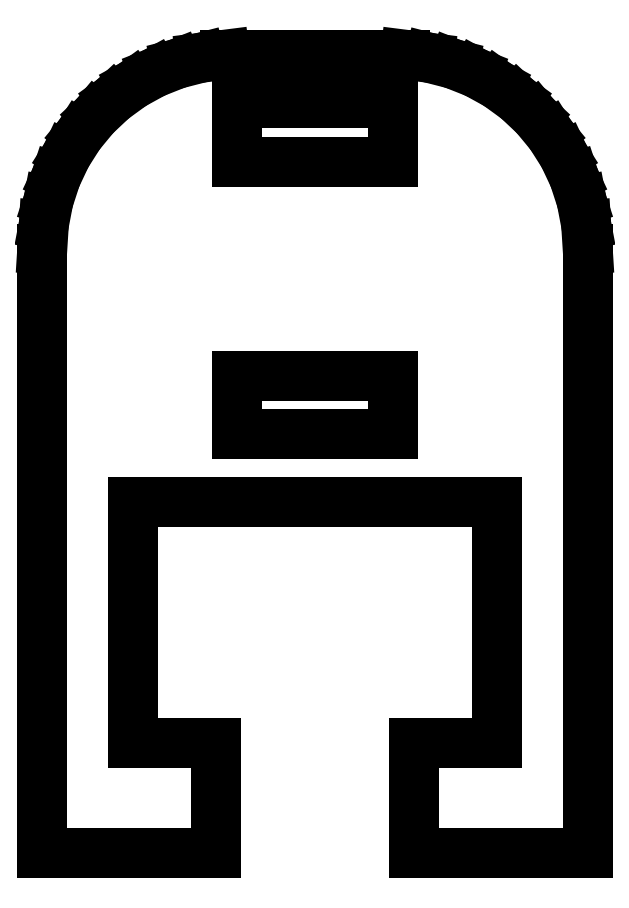
<metadata>
{"format":"dxf","ext":"dxf","renderer":"ezdxf+matplotlib","layout":"modelspace","background":"white","min_lineweight":24,"dpi":150}
</metadata>
<code>
0
SECTION
2
ENTITIES
0
LINE
8
0
10
-2.531
20
2.83
11
-4.679
21
2.83
0
LINE
8
0
10
-4.679
20
2.83
11
-4.679
21
9
0
LINE
8
0
10
-4.679
20
9
11
4.679
21
9
0
LINE
8
0
10
4.679
20
9
11
4.679
21
2.83
0
LINE
8
0
10
4.679
20
2.83
11
2.531
21
2.83
0
LINE
8
0
10
2.531
20
2.83
11
2.531
21
0
0
LINE
8
0
10
2.531
20
0
11
7
21
0
0
LINE
8
0
10
7
20
0
11
7
21
15.5
0
LINE
8
0
10
7
20
15.5
11
6.961
21
16.13
0
LINE
8
0
10
6.961
20
16.13
11
6.843
21
16.74
0
LINE
8
0
10
6.843
20
16.74
11
6.649
21
17.34
0
LINE
8
0
10
6.649
20
17.34
11
6.382
21
17.91
0
LINE
8
0
10
6.382
20
17.91
11
6.045
21
18.44
0
LINE
8
0
10
6.045
20
18.44
11
5.645
21
18.92
0
LINE
8
0
10
5.645
20
18.92
11
5.187
21
19.35
0
LINE
8
0
10
5.187
20
19.35
11
4.679
21
19.72
0
LINE
8
0
10
4.679
20
19.72
11
4.129
21
20.02
0
LINE
8
0
10
4.129
20
20.02
11
3.545
21
20.26
0
LINE
8
0
10
3.545
20
20.26
11
2.937
21
20.41
0
LINE
8
0
10
2.937
20
20.41
11
2.314
21
20.49
0
LINE
8
0
10
2.314
20
20.49
11
-2.314
21
20.49
0
LINE
8
0
10
-2.314
20
20.49
11
-2.937
21
20.41
0
LINE
8
0
10
-2.937
20
20.41
11
-3.545
21
20.26
0
LINE
8
0
10
-3.545
20
20.26
11
-4.129
21
20.02
0
LINE
8
0
10
-4.129
20
20.02
11
-4.679
21
19.72
0
LINE
8
0
10
-4.679
20
19.72
11
-5.187
21
19.35
0
LINE
8
0
10
-5.187
20
19.35
11
-5.645
21
18.92
0
LINE
8
0
10
-5.645
20
18.92
11
-6.045
21
18.44
0
LINE
8
0
10
-6.045
20
18.44
11
-6.382
21
17.91
0
LINE
8
0
10
-6.382
20
17.91
11
-6.649
21
17.34
0
LINE
8
0
10
-6.649
20
17.34
11
-6.843
21
16.74
0
LINE
8
0
10
-6.843
20
16.74
11
-6.961
21
16.13
0
LINE
8
0
10
-6.961
20
16.13
11
-7
21
15.5
0
LINE
8
0
10
-7
20
15.5
11
-7
21
0
0
LINE
8
0
10
-7
20
0
11
-2.531
21
0
0
LINE
8
0
10
-2.531
20
0
11
-2.531
21
2.83
0
LINE
8
0
10
-2
20
17.75
11
-2
21
19.25
0
LINE
8
0
10
-2
20
19.25
11
2
21
19.25
0
LINE
8
0
10
2
20
19.25
11
2
21
17.75
0
LINE
8
0
10
2
20
17.75
11
-2
21
17.75
0
LINE
8
0
10
-2
20
10.75
11
-2
21
12.25
0
LINE
8
0
10
-2
20
12.25
11
2
21
12.25
0
LINE
8
0
10
2
20
12.25
11
2
21
10.75
0
LINE
8
0
10
2
20
10.75
11
-2
21
10.75
0
ENDSEC
0
EOF

</code>
